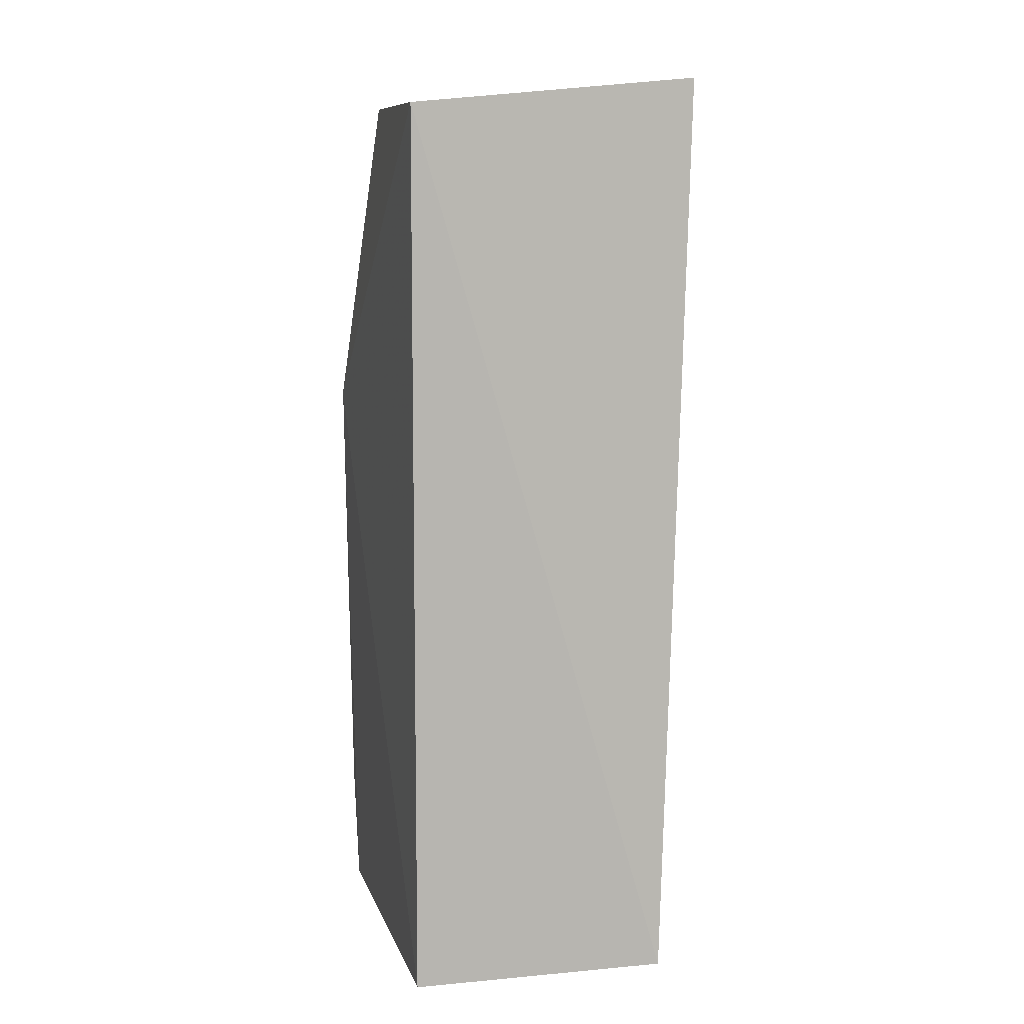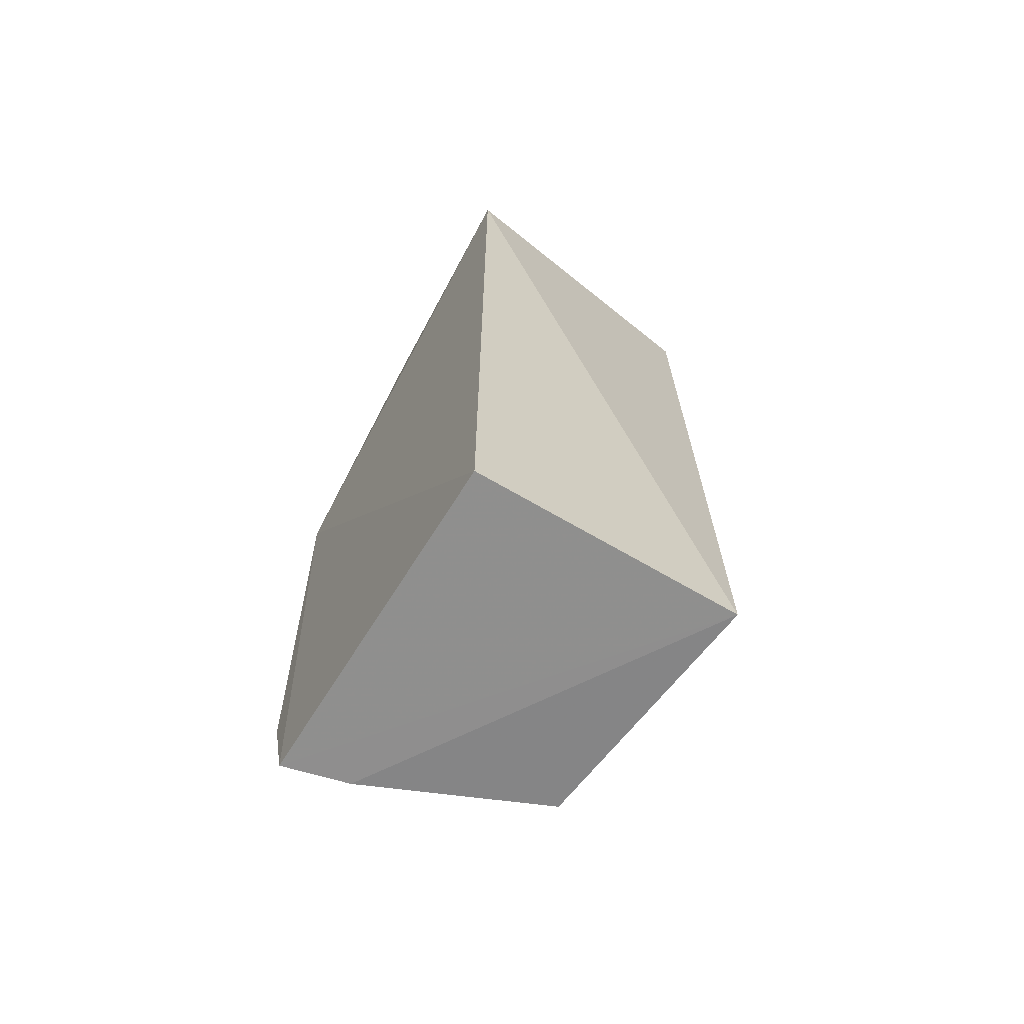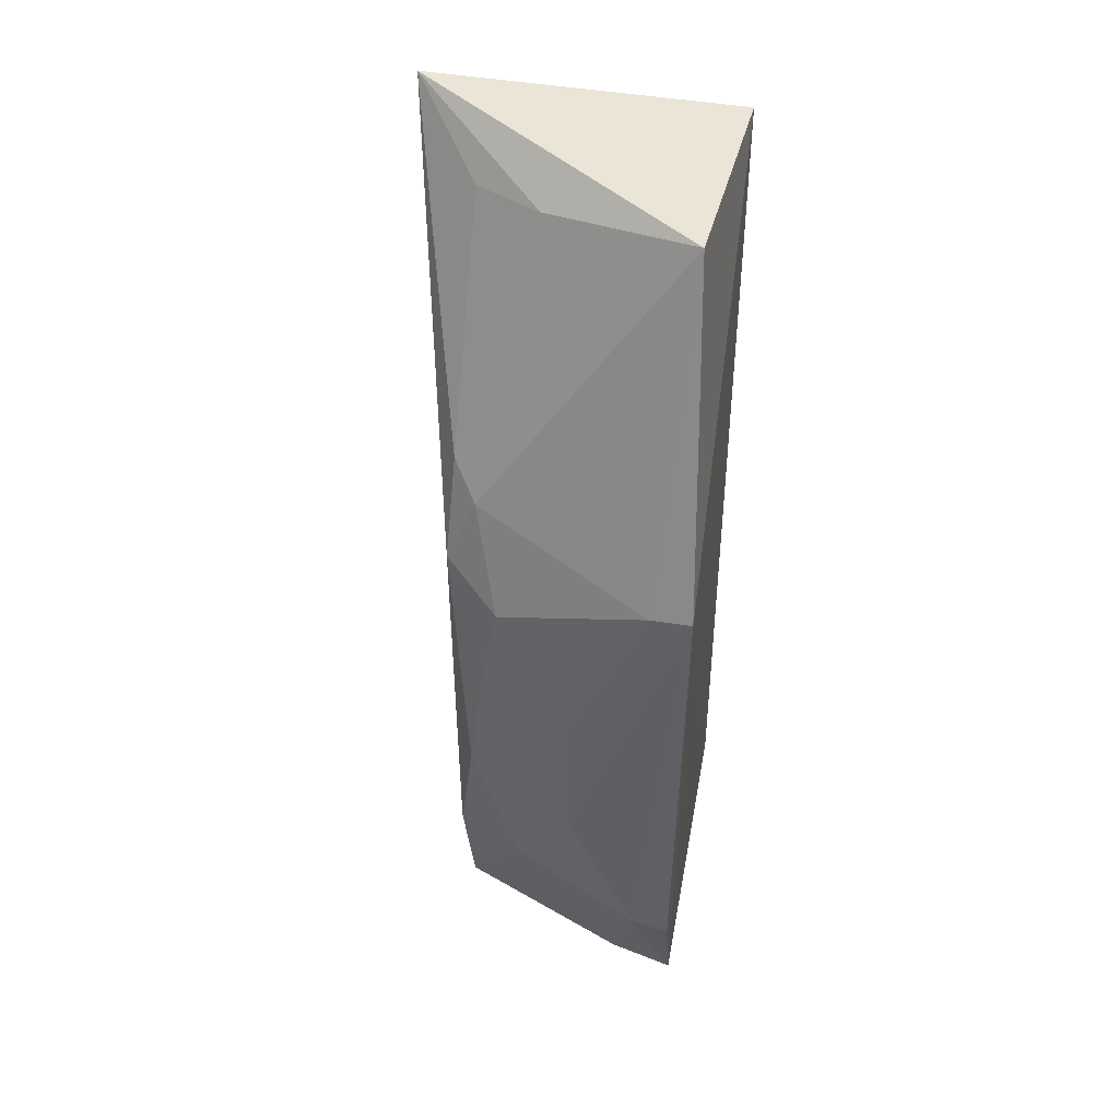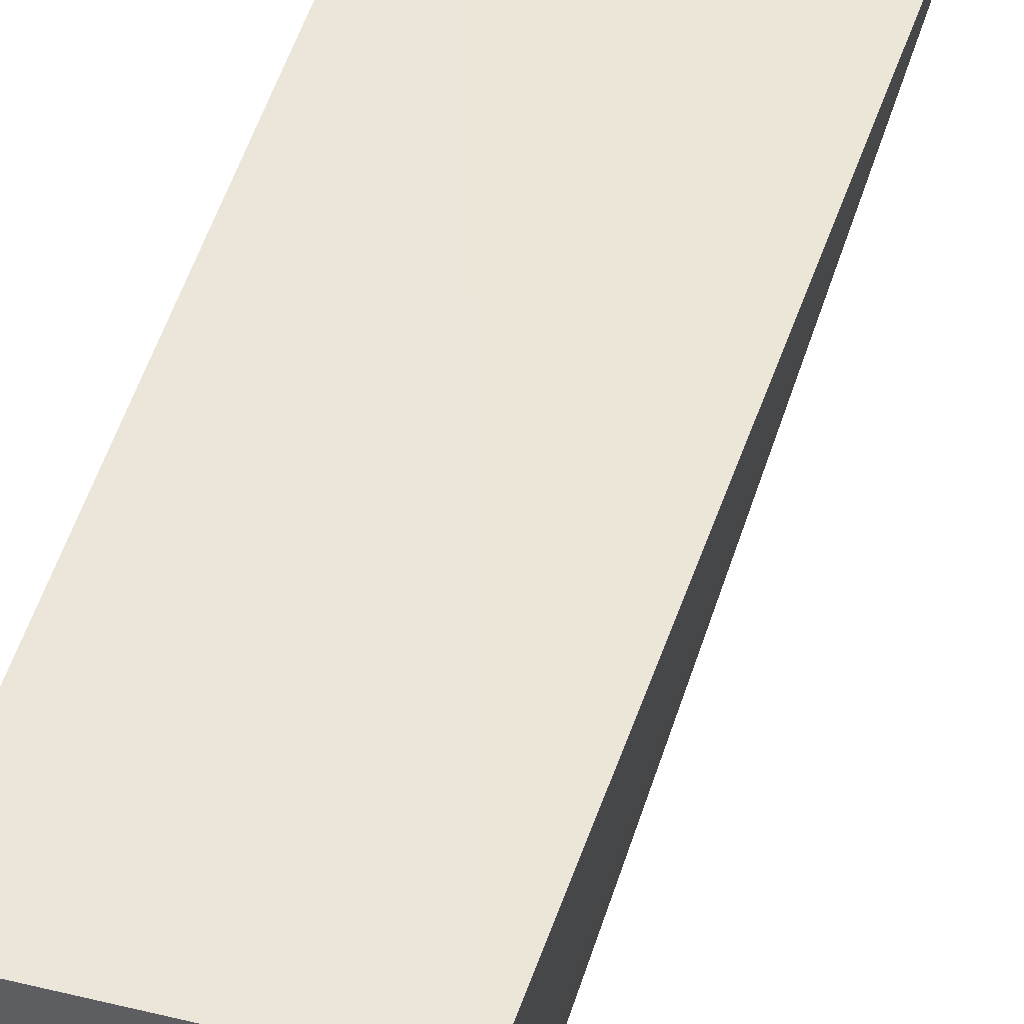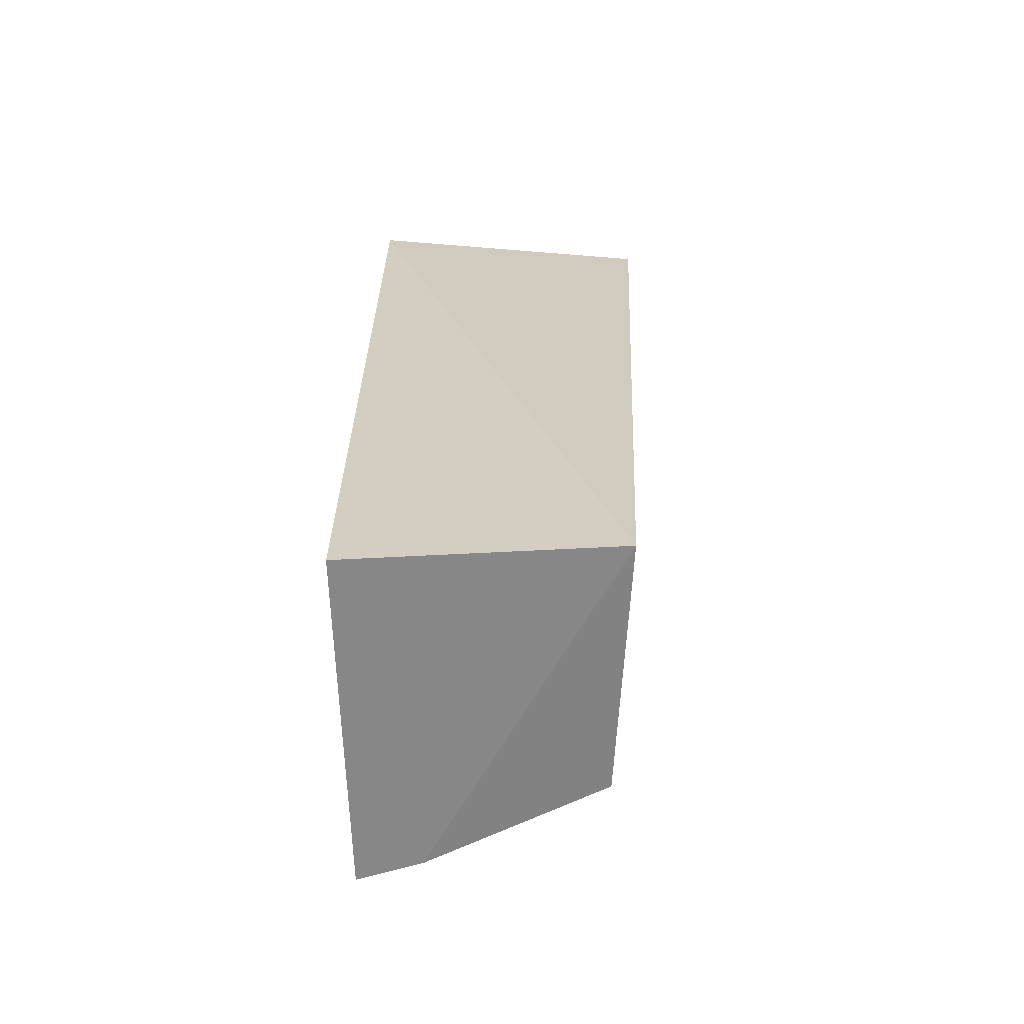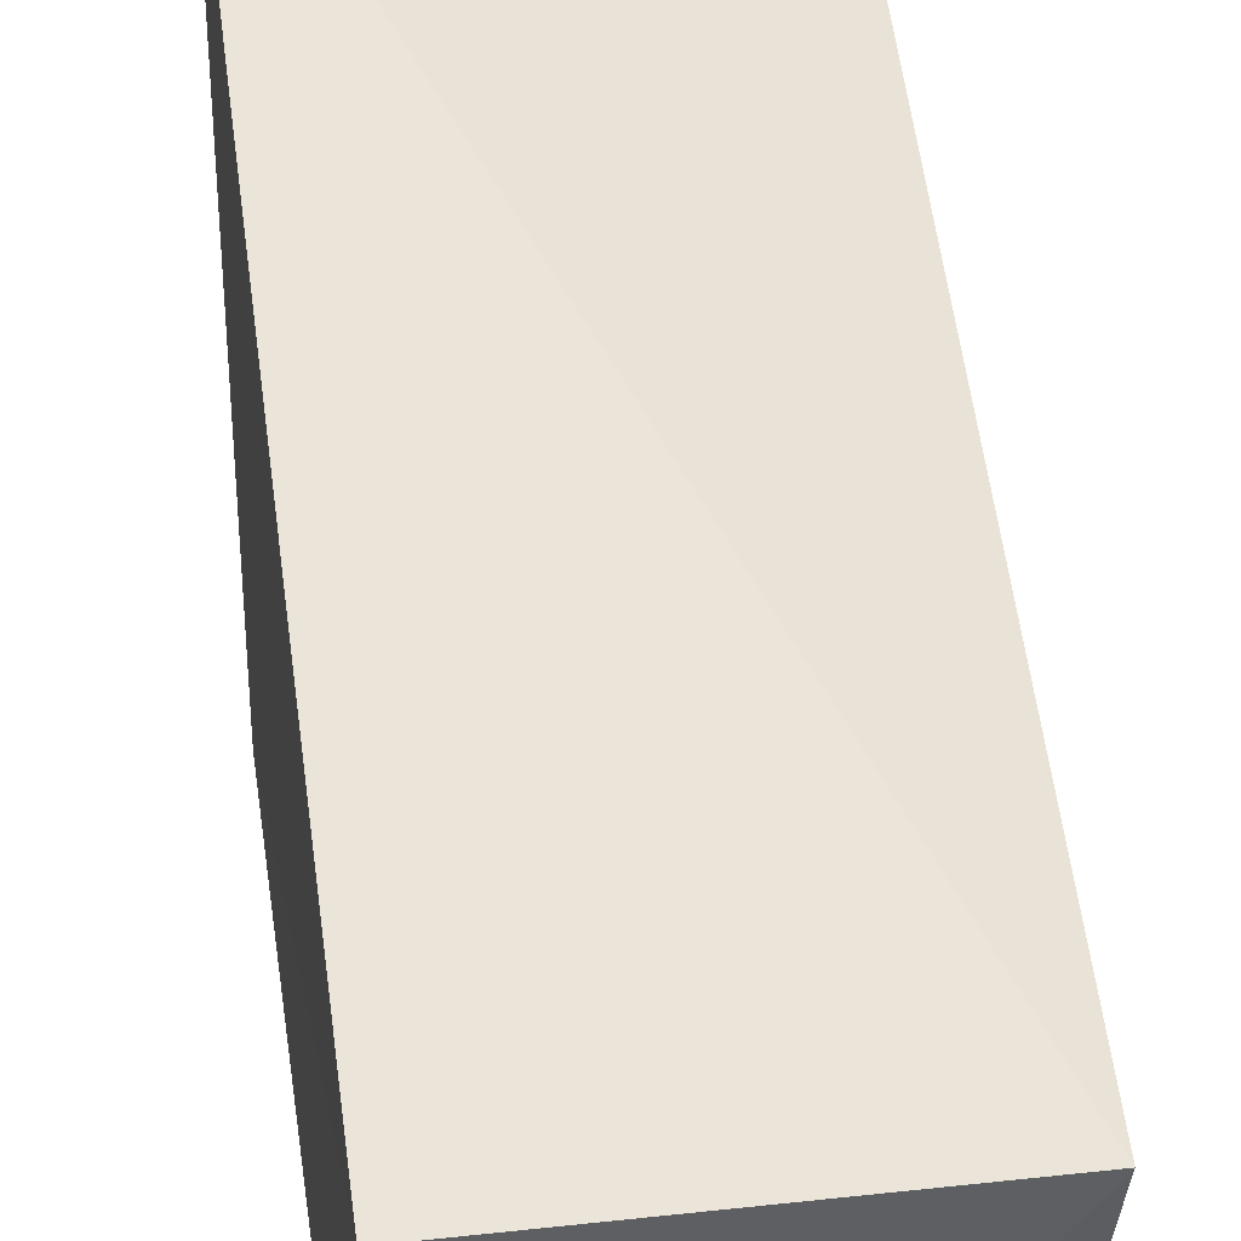
<metadata>
{"format":"obj","ext":"obj","renderer":"f3d","projection":"perspective","resolution":1024,"background":"white","views":[{"elev":8.4,"azim":166.1,"up":"+Z"},{"elev":-66.8,"azim":149.4,"up":"+Z"},{"elev":43.7,"azim":11.1,"up":"+Z"},{"elev":48.3,"azim":-165.0,"up":"+Y"},{"elev":-64.2,"azim":-177.0,"up":"+Z"},{"elev":45.0,"azim":172.7,"up":"+Y"}]}
</metadata>
<code>
v -0.07809 -0.3785 0.1397
v -0.08069 -0.3638 -0.09461
v -0.0831 -0.2262 0.2652
v -0.2075 -0.2475 0.2789
v -0.1696 -0.3577 0.02374
v -0.1892 -0.2262 -0.09848
v -0.0879 -0.3264 0.2691
v -0.0831 -0.2262 -0.09848
v -0.09582 -0.3776 -0.04669
v -0.1677 -0.3425 0.1522
v -0.1787 -0.3436 -0.03514
v -0.08088 -0.3772 -0.05024
v -0.1257 -0.3735 0.06702
v -0.1795 -0.3438 0.1242
v -0.1502 -0.3001 0.2583
v -0.0949 -0.3756 0.1366
v -0.1781 -0.3282 -0.09233
v -0.1504 -0.36 -0.03247
v -0.1253 -0.3746 0.01013
v -0.1778 -0.3314 0.1646
v -0.1566 -0.3601 0.111
v -0.1068 -0.3572 -0.09472
v -0.1778 -0.283 0.2553
v -0.1642 -0.359 0.0672
v -0.1356 -0.3579 -0.05834
f 6 4 3
f 7 1 3
f 7 3 4
f 8 1 2
f 8 3 1
f 8 6 3
f 8 2 6
f 12 9 2
f 12 2 1
f 12 1 9
f 14 11 5
f 14 4 11
f 15 7 4
f 16 1 7
f 16 7 10
f 16 13 1
f 17 11 4
f 17 4 6
f 18 5 11
f 18 11 17
f 19 9 1
f 19 1 13
f 19 13 5
f 19 18 9
f 19 5 18
f 20 14 10
f 20 4 14
f 20 10 7
f 20 7 15
f 21 13 16
f 21 16 10
f 21 10 14
f 22 17 6
f 22 6 2
f 22 2 9
f 23 20 15
f 23 15 4
f 23 4 20
f 24 21 14
f 24 14 5
f 24 5 13
f 24 13 21
f 25 18 17
f 25 17 22
f 25 22 9
f 25 9 18

</code>
